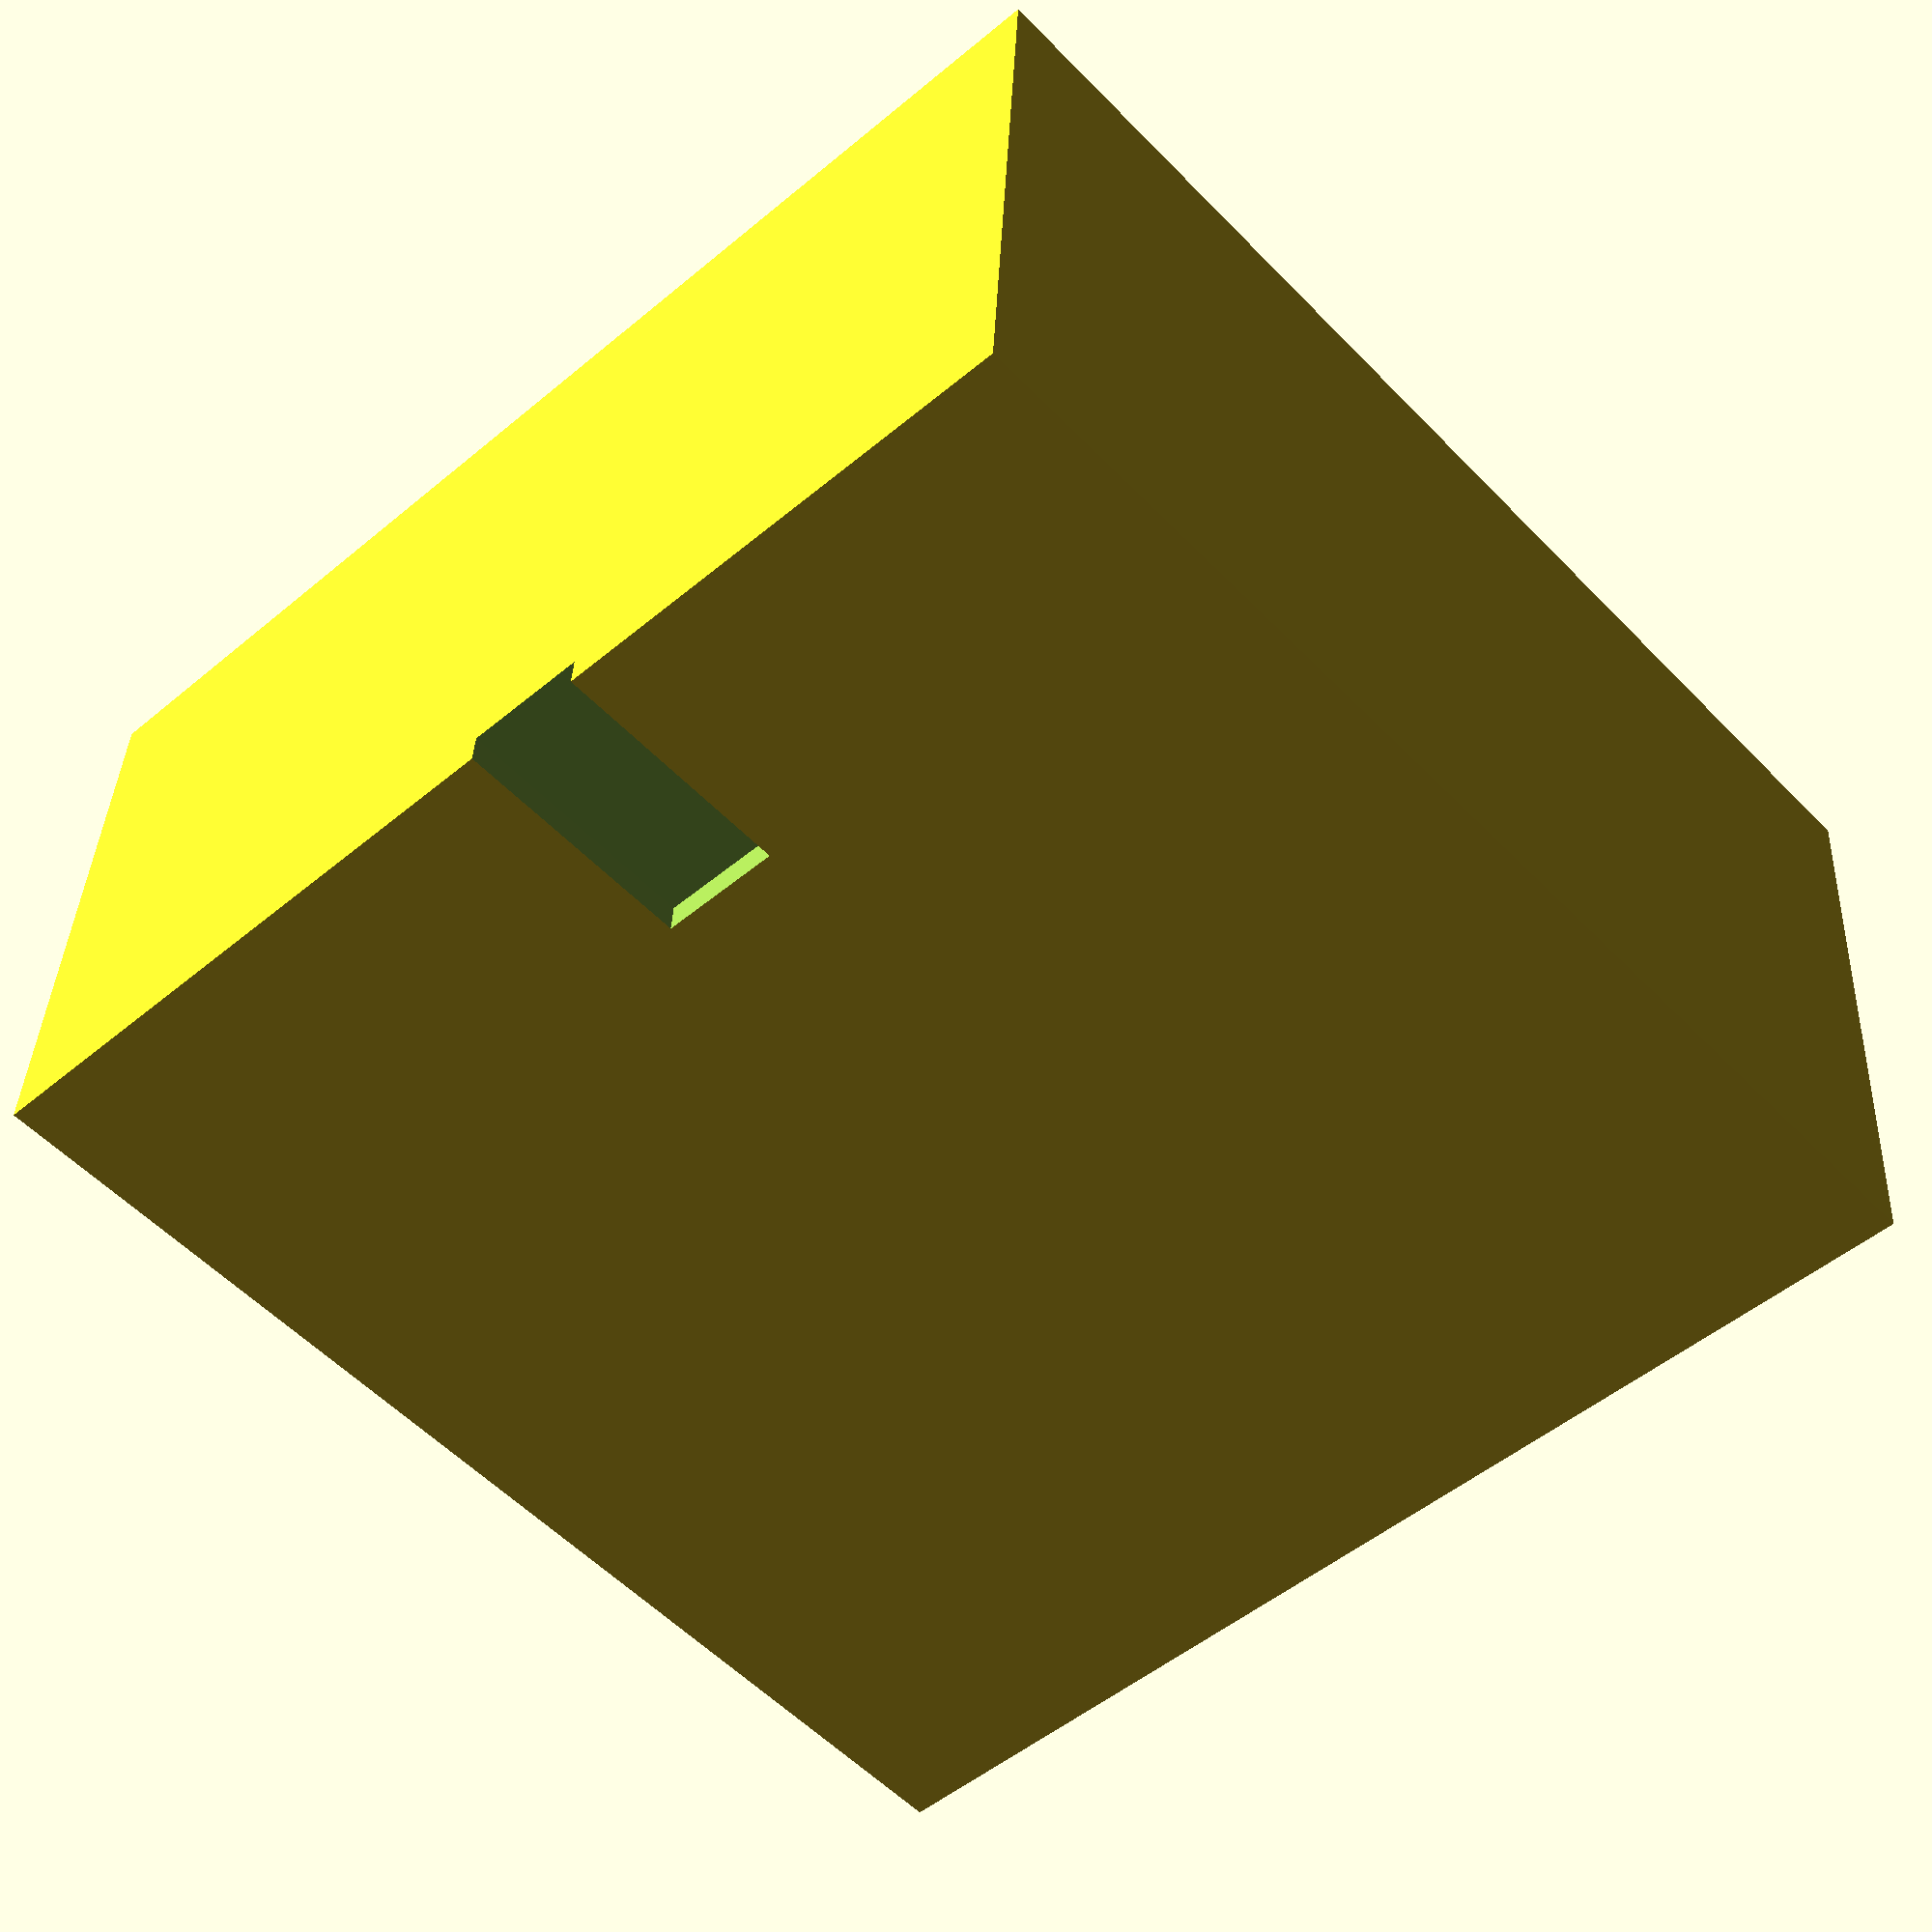
<openscad>
cubert(40, 40, 20, 1);

module cubert(h, w, d, nd) {
	difference() {
		cube([h, w, d], center = false);
		// notch
		translate([h / 2, w - w / 5 + 0.01, d - nd + 0.01]) cube([h / 10, w / 5, nd]);
	}
}
</openscad>
<views>
elev=322.3 azim=317.3 roll=2.4 proj=p view=wireframe
</views>
